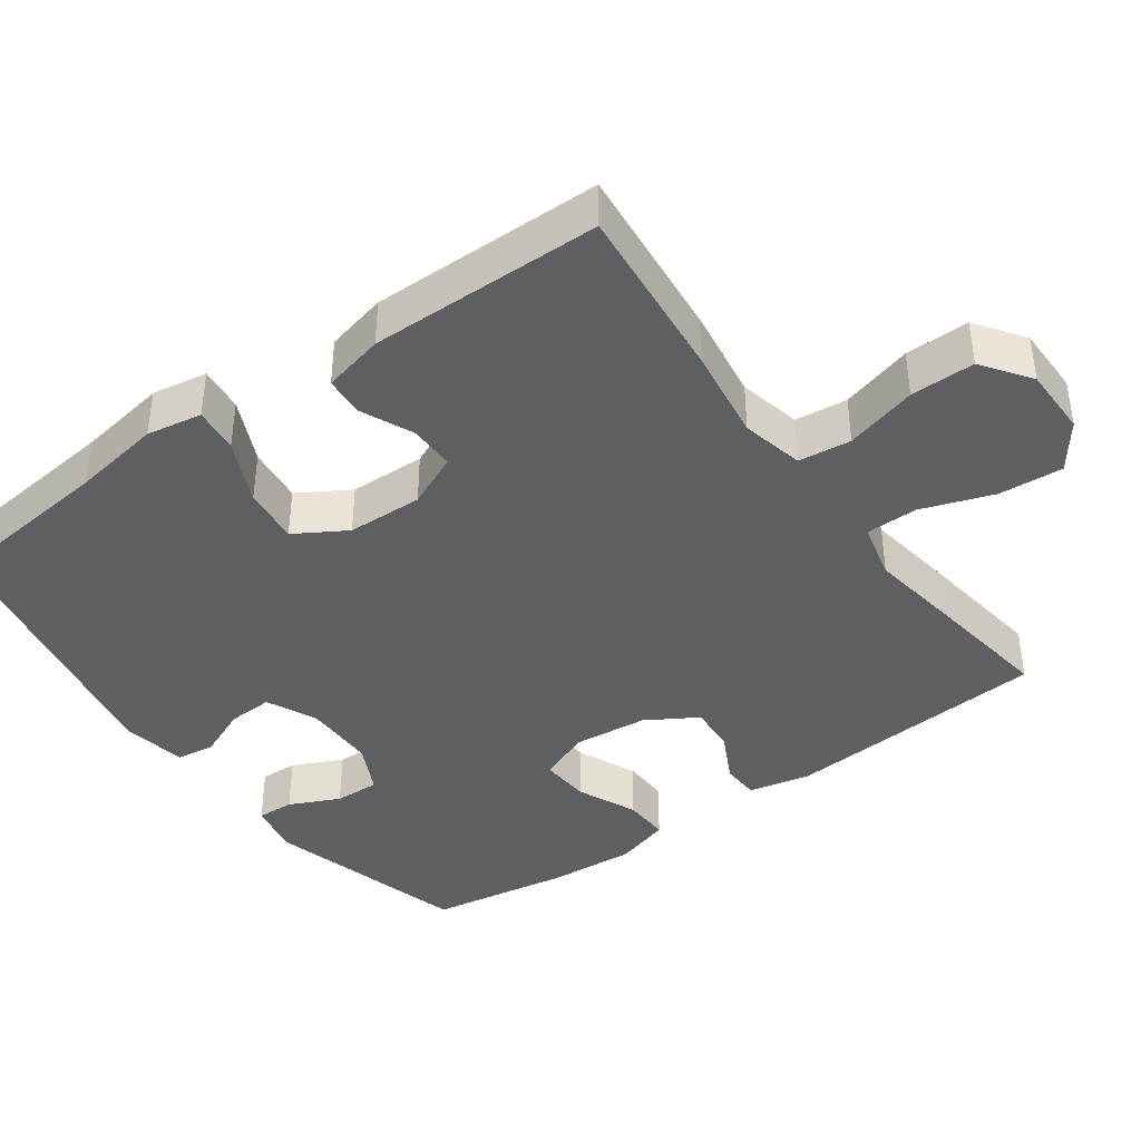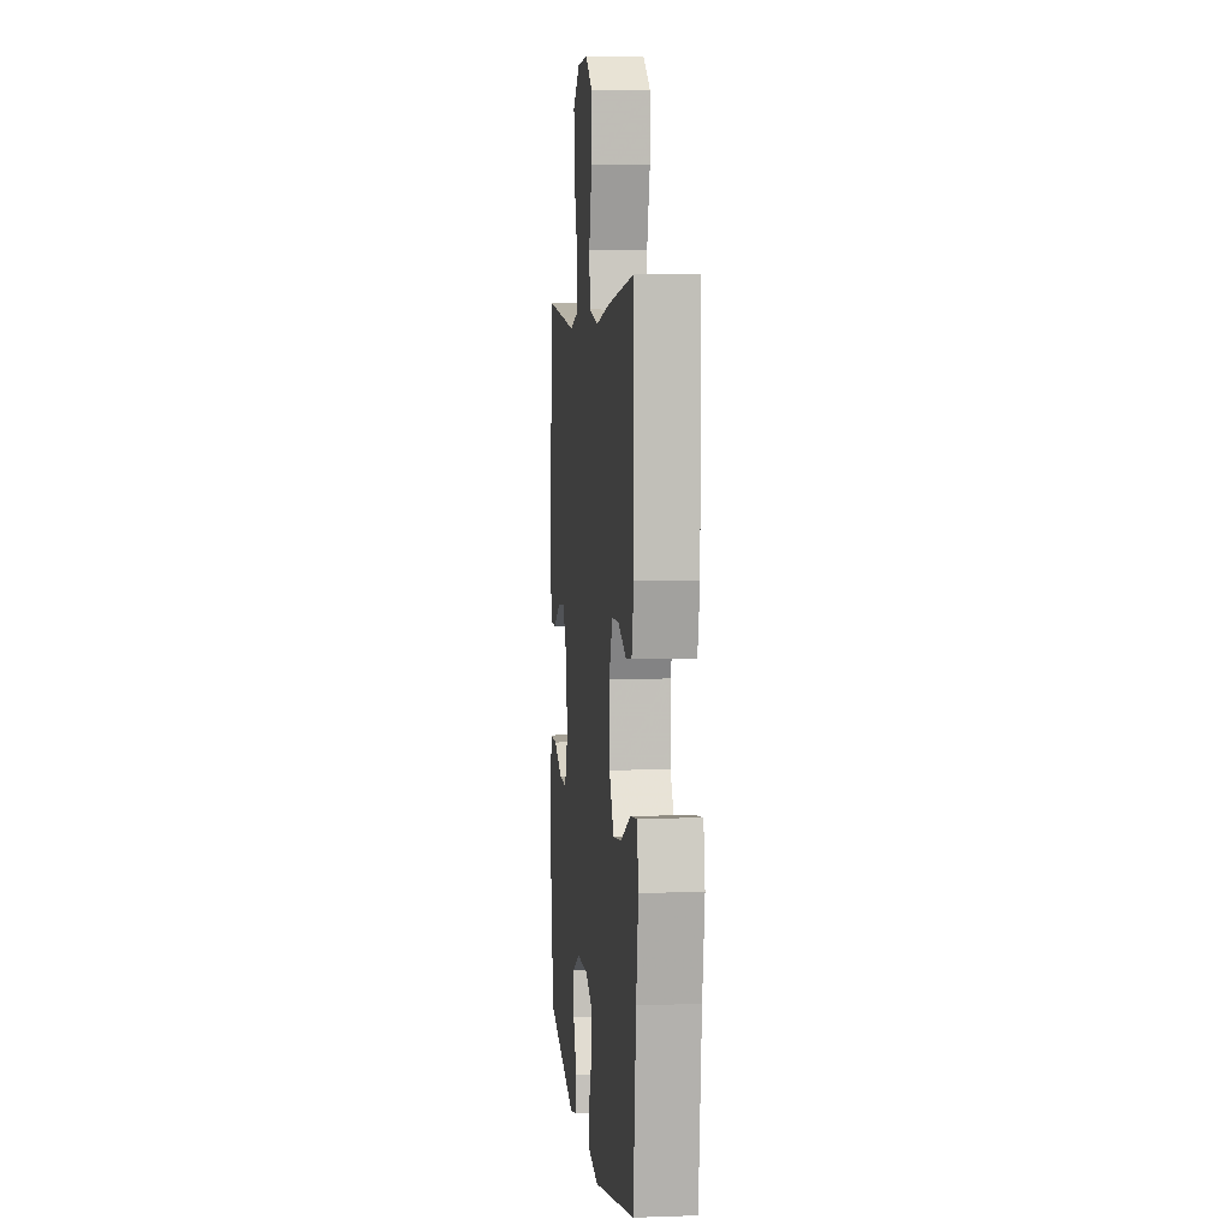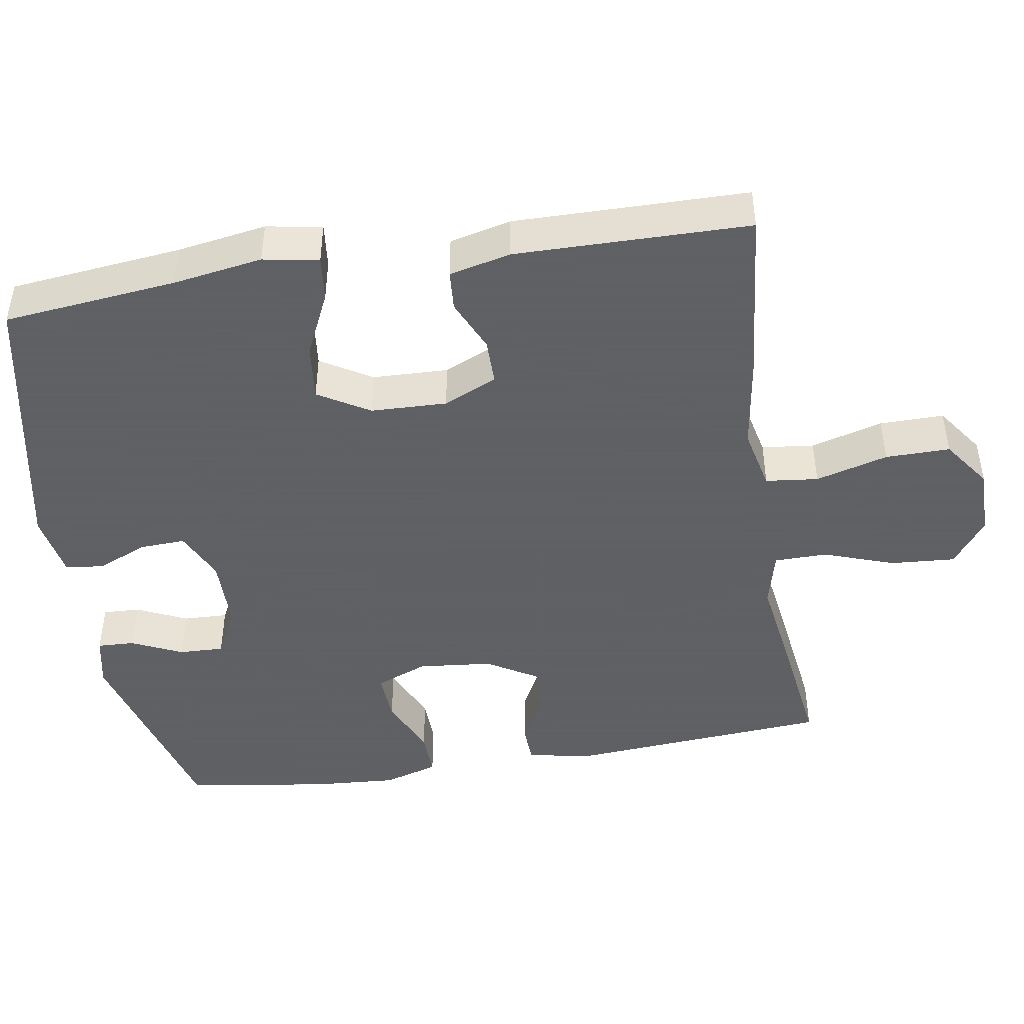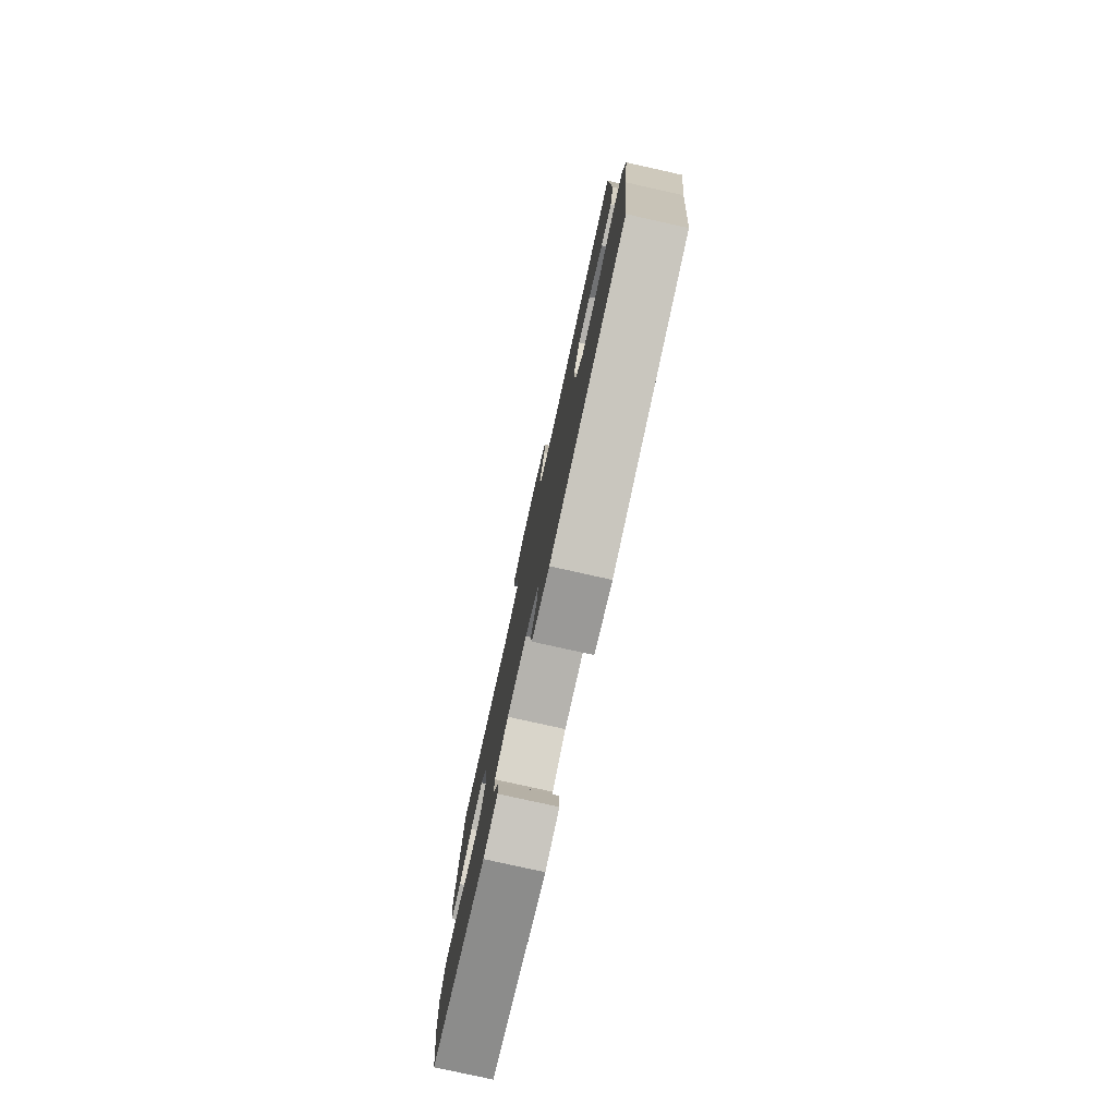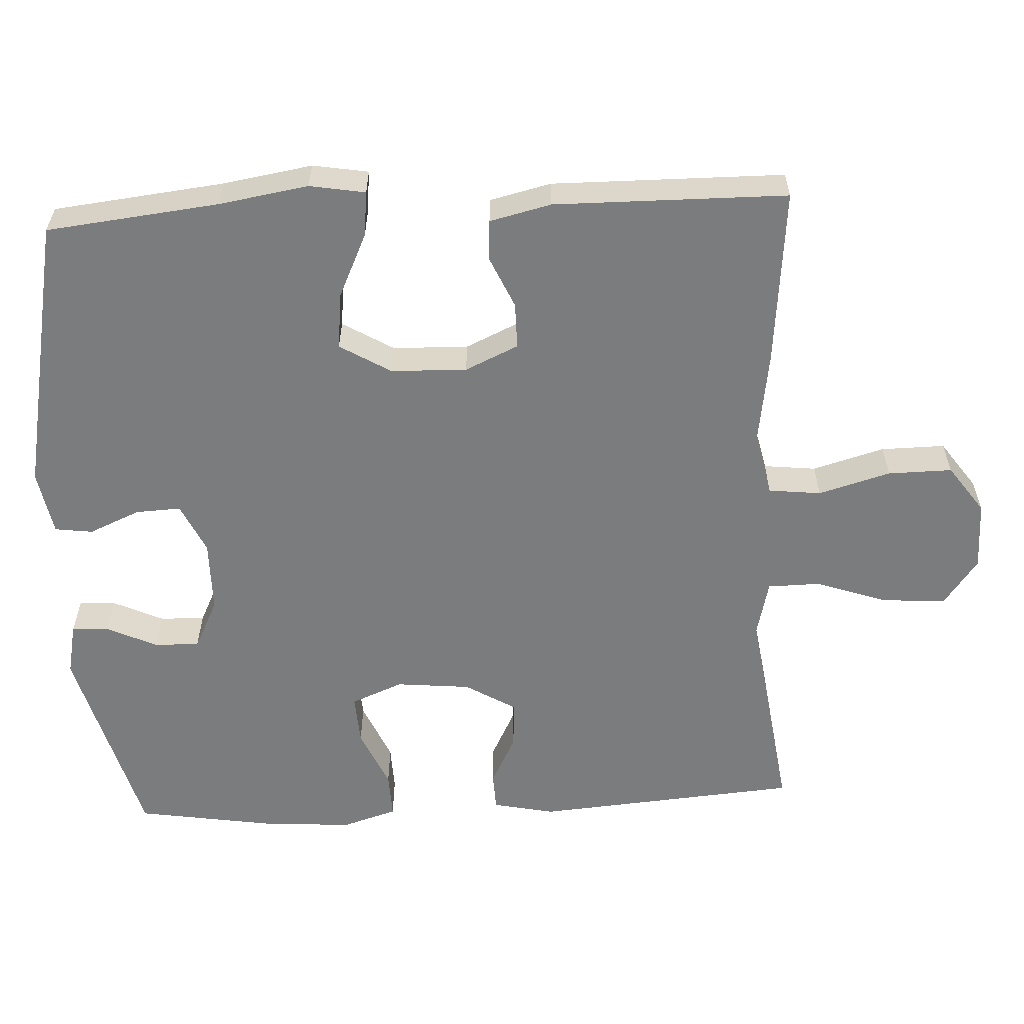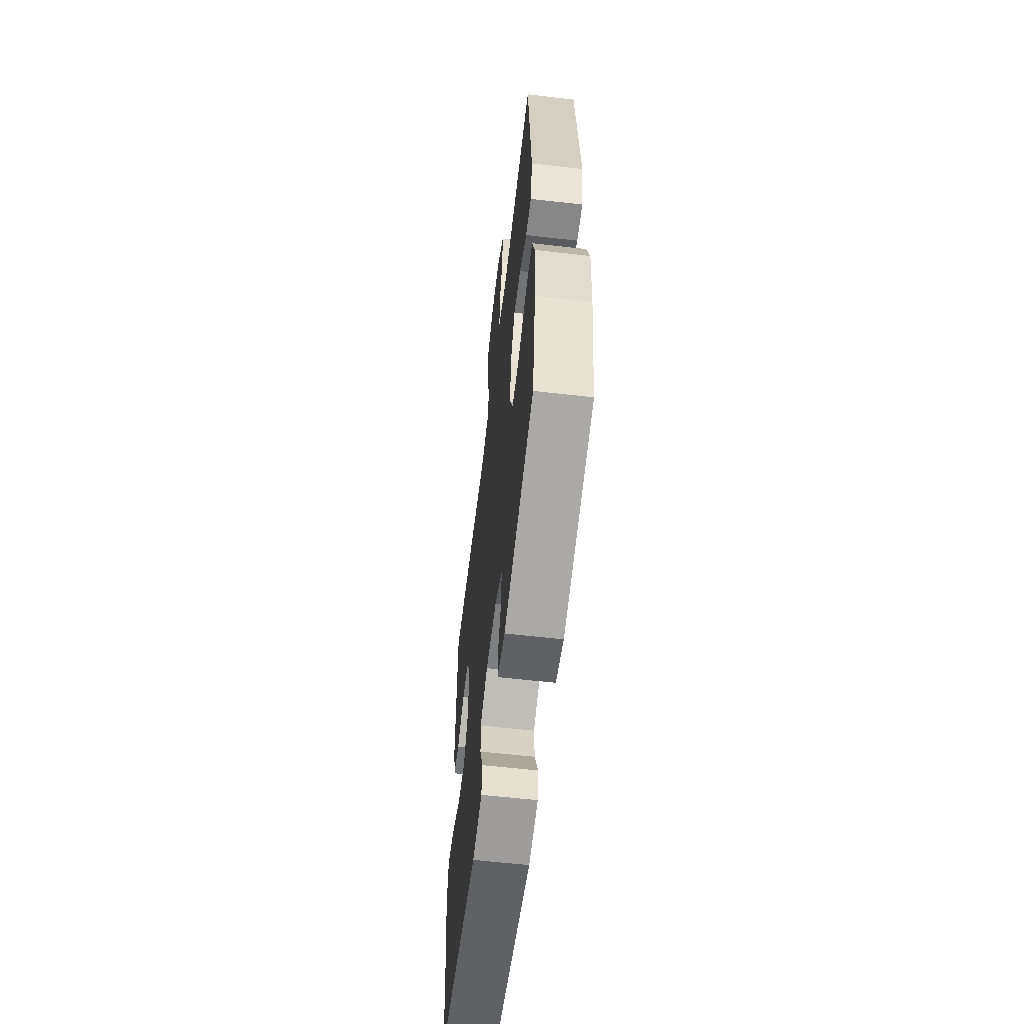
<metadata>
{"format":"obj","ext":"obj","renderer":"f3d","projection":"perspective","resolution":1024,"background":"white","views":[{"elev":-40.4,"azim":-54.2,"up":"+Y"},{"elev":4.8,"azim":-96.2,"up":"+Z"},{"elev":-45.3,"azim":-80.9,"up":"+Y"},{"elev":-79.3,"azim":-102.5,"up":"+Z"},{"elev":-58.7,"azim":-87.1,"up":"+Y"},{"elev":-60.2,"azim":83.3,"up":"+Z"}]}
</metadata>
<code>
v 0.5 0.07 -0.5
v 0.219 0.07 -0.576
v 0.147 0.07 -0.561
v 0.149 0.07 -0.51
v 0.181 0.07 -0.441
v 0.183 0.07 -0.379
v 0.114 0.07 -0.345
v 0.014 0.07 -0.344
v -0.055 0.07 -0.376
v -0.052 0.07 -0.438
v -0.022 0.07 -0.508
v -0.029 0.07 -0.56
v -0.118 0.07 -0.576
v -0.5 0.07 -0.5
v -0.526 0.07 -0.264
v -0.546 0.07 -0.141
v -0.533 0.07 -0.065
v -0.471 0.07 -0.072
v -0.383 0.07 -0.113
v -0.305 0.07 -0.122
v -0.263 0.07 -0.052
v -0.26 0.07 0.052
v -0.293 0.07 0.125
v -0.356 0.07 0.125
v -0.428 0.07 0.093
v -0.483 0.07 0.097
v -0.503 0.07 0.181
v -0.5 0.07 0.5
v -0.256 0.07 0.476
v -0.128 0.07 0.457
v -0.042 0.07 0.476
v -0.034 0.07 0.548
v -0.062 0.07 0.647
v -0.063 0.07 0.735
v 0.003 0.07 0.782
v 0.098 0.07 0.782
v 0.162 0.07 0.735
v 0.156 0.07 0.647
v 0.122 0.07 0.549
v 0.123 0.07 0.477
v 0.201 0.07 0.458
v 0.324 0.07 0.476
v 0.5 0.07 0.5
v 0.529 0.07 0.137
v 0.511 0.07 0.052
v 0.459 0.07 0.05
v 0.39 0.07 0.085
v 0.324 0.07 0.09
v 0.282 0.07 0.02
v 0.272 0.07 -0.082
v 0.301 0.07 -0.153
v 0.37 0.07 -0.149
v 0.452 0.07 -0.113
v 0.516 0.07 -0.111
v 0.539 0.07 -0.186
v 0.531 0.07 -0.306
v 0.5 0 -0.5
v 0.219 0 -0.576
v 0.147 0 -0.561
v 0.149 0 -0.51
v 0.181 0 -0.441
v 0.183 0 -0.379
v 0.114 0 -0.345
v 0.014 0 -0.344
v -0.055 0 -0.376
v -0.052 0 -0.438
v -0.022 0 -0.508
v -0.029 0 -0.56
v -0.118 0 -0.576
v -0.5 0 -0.5
v -0.526 0 -0.264
v -0.546 0 -0.141
v -0.533 0 -0.065
v -0.471 0 -0.072
v -0.383 0 -0.113
v -0.305 0 -0.122
v -0.263 0 -0.052
v -0.26 0 0.052
v -0.293 0 0.125
v -0.356 0 0.125
v -0.428 0 0.093
v -0.483 0 0.097
v -0.503 0 0.181
v -0.5 0 0.5
v -0.256 0 0.476
v -0.128 0 0.457
v -0.042 0 0.476
v -0.034 0 0.548
v -0.062 0 0.647
v -0.063 0 0.735
v 0.003 0 0.782
v 0.098 0 0.782
v 0.162 0 0.735
v 0.156 0 0.647
v 0.122 0 0.549
v 0.123 0 0.477
v 0.201 0 0.458
v 0.324 0 0.476
v 0.5 0 0.5
v 0.529 0 0.137
v 0.511 0 0.052
v 0.459 0 0.05
v 0.39 0 0.085
v 0.324 0 0.09
v 0.282 0 0.02
v 0.272 0 -0.082
v 0.301 0 -0.153
v 0.37 0 -0.149
v 0.452 0 -0.113
v 0.516 0 -0.111
v 0.539 0 -0.186
v 0.531 0 -0.306
f 3 4 5
f 2 3 5
f 1 2 5
f 56 1 5
f 55 56 5
f 54 55 5
f 53 54 5
f 52 53 5
f 51 52 5 6
f 50 51 6 7
f 49 50 7 8
f 48 49 8 9
f 45 46 47
f 44 45 47
f 43 44 47
f 42 43 47
f 41 42 47
f 40 41 47 48
f 37 38 39
f 36 37 39
f 35 36 39
f 34 35 39
f 33 34 39
f 32 33 39
f 31 32 39 40
f 40 48 9
f 31 40 9
f 30 31 9
f 28 29 30
f 27 28 30
f 26 27 30
f 25 26 30
f 24 25 30
f 17 18 19
f 16 17 19
f 15 16 19
f 15 19 20
f 14 15 20
f 13 14 20
f 12 13 20
f 11 12 20
f 10 11 20
f 9 10 20 21
f 23 24 30
f 22 23 30 9
f 9 21 22
f 61 60 59
f 61 59 58
f 61 58 57
f 61 57 112
f 61 112 111
f 61 111 110
f 61 110 109
f 61 109 108
f 62 61 108 107
f 63 62 107 106
f 64 63 106 105
f 65 64 105 104
f 103 102 101
f 103 101 100
f 103 100 99
f 103 99 98
f 103 98 97
f 104 103 97 96
f 95 94 93
f 95 93 92
f 95 92 91
f 95 91 90
f 95 90 89
f 95 89 88
f 96 95 88 87
f 65 104 96
f 65 96 87
f 65 87 86
f 86 85 84
f 86 84 83
f 86 83 82
f 86 82 81
f 86 81 80
f 75 74 73
f 75 73 72
f 75 72 71
f 76 75 71
f 76 71 70
f 76 70 69
f 76 69 68
f 76 68 67
f 76 67 66
f 77 76 66 65
f 86 80 79
f 65 86 79 78
f 78 77 65
f 1 57 58 2
f 2 58 59 3
f 3 59 60 4
f 4 60 61 5
f 5 61 62 6
f 6 62 63 7
f 7 63 64 8
f 8 64 65 9
f 9 65 66 10
f 10 66 67 11
f 11 67 68 12
f 12 68 69 13
f 13 69 70 14
f 14 70 71 15
f 15 71 72 16
f 16 72 73 17
f 17 73 74 18
f 18 74 75 19
f 19 75 76 20
f 20 76 77 21
f 21 77 78 22
f 22 78 79 23
f 23 79 80 24
f 24 80 81 25
f 25 81 82 26
f 26 82 83 27
f 27 83 84 28
f 28 84 85 29
f 29 85 86 30
f 30 86 87 31
f 31 87 88 32
f 32 88 89 33
f 33 89 90 34
f 34 90 91 35
f 35 91 92 36
f 36 92 93 37
f 37 93 94 38
f 38 94 95 39
f 39 95 96 40
f 40 96 97 41
f 41 97 98 42
f 42 98 99 43
f 43 99 100 44
f 44 100 101 45
f 45 101 102 46
f 46 102 103 47
f 47 103 104 48
f 48 104 105 49
f 49 105 106 50
f 50 106 107 51
f 51 107 108 52
f 52 108 109 53
f 53 109 110 54
f 54 110 111 55
f 55 111 112 56
f 56 112 57 1

</code>
